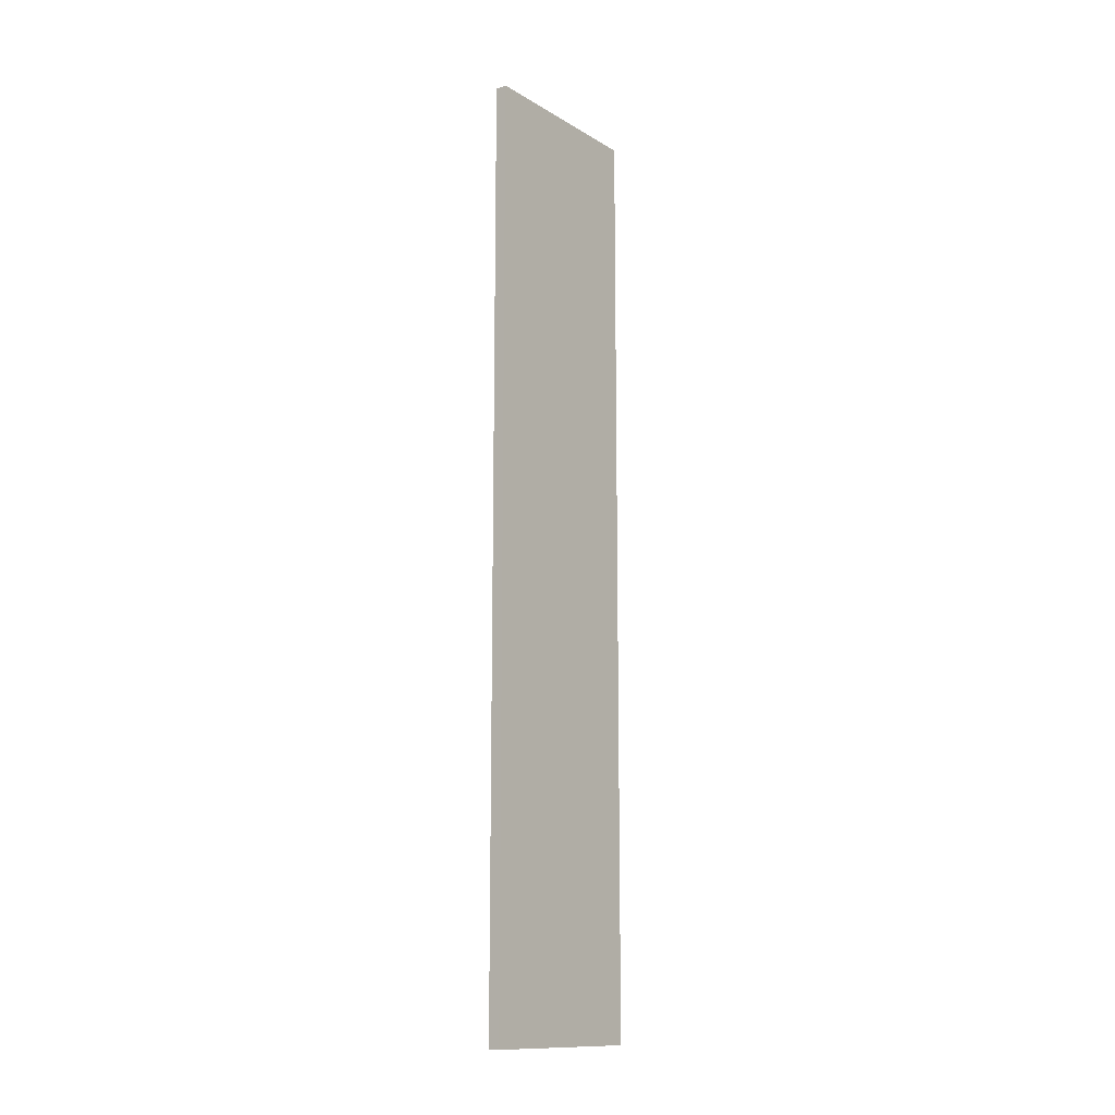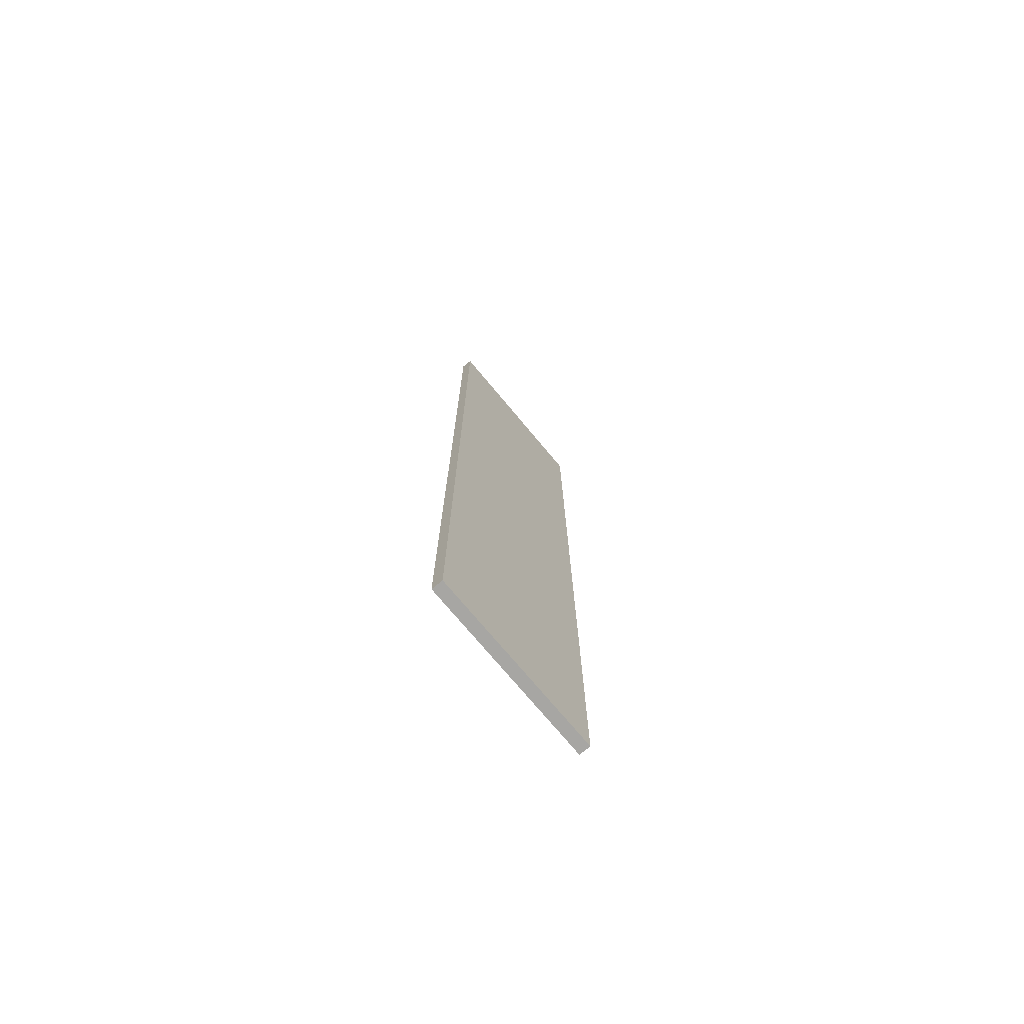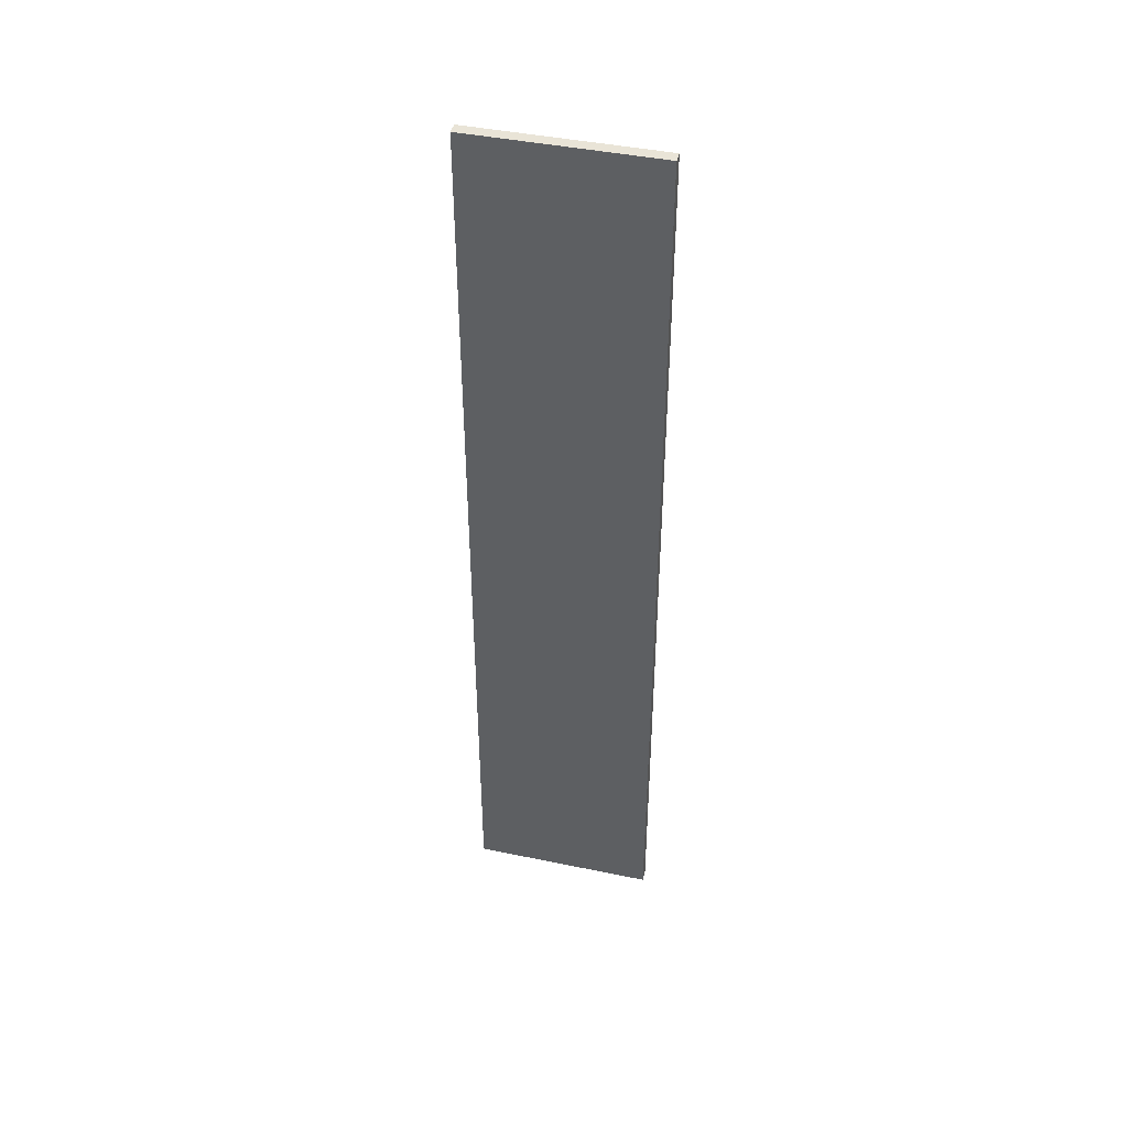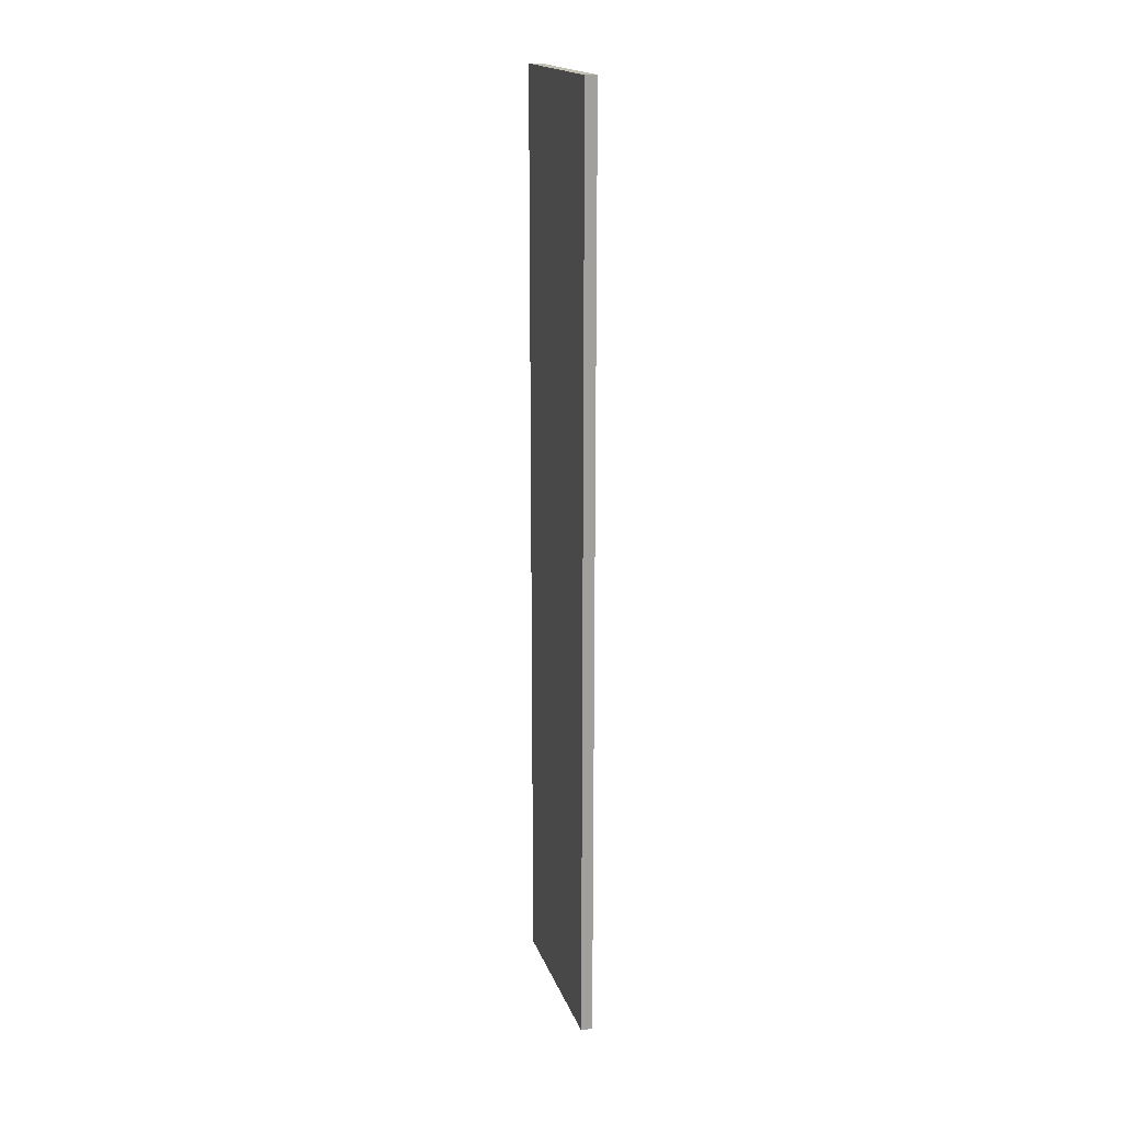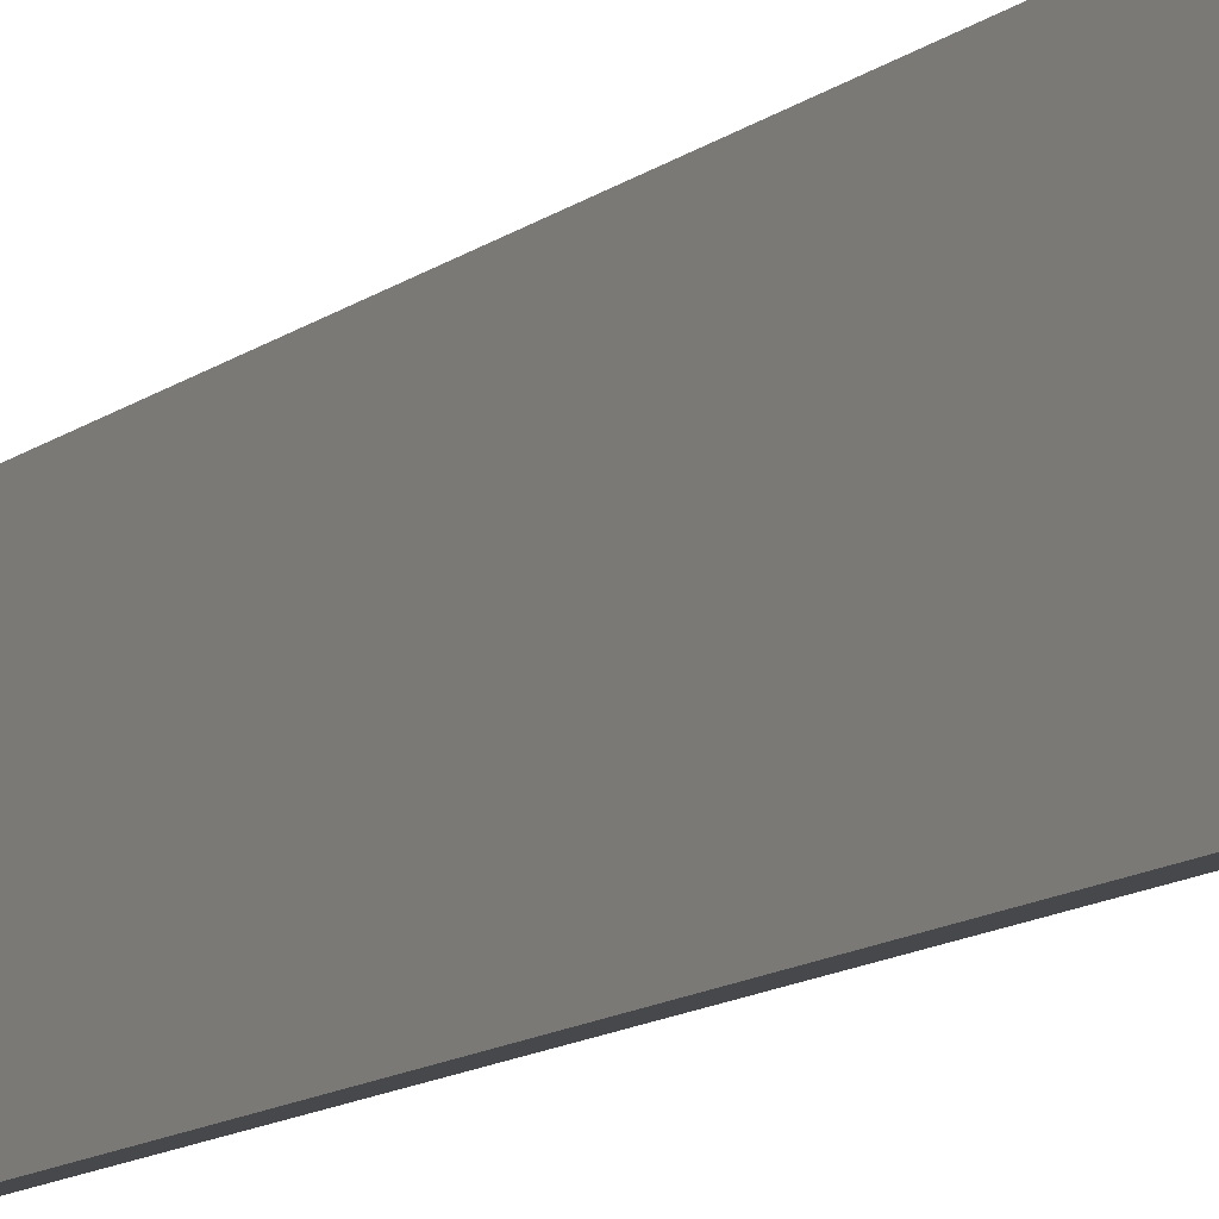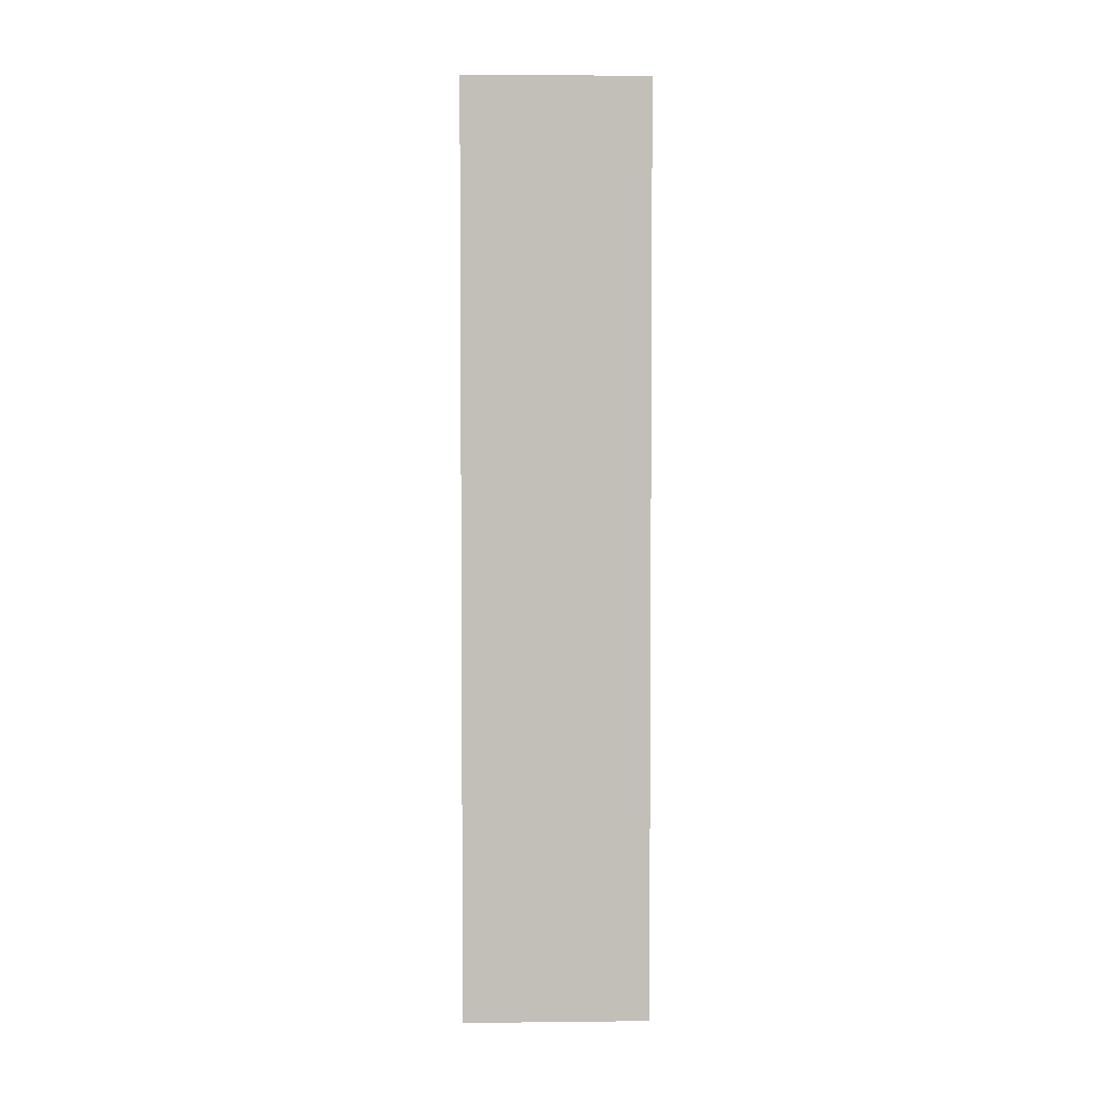
<metadata>
{"format":"obj","ext":"obj","renderer":"f3d","projection":"perspective","resolution":1024,"background":"white","views":[{"elev":-13.1,"azim":37.3,"up":"+Z"},{"elev":-74.2,"azim":-140.1,"up":"+Z"},{"elev":43.5,"azim":-76.3,"up":"+Z"},{"elev":17.9,"azim":-15.8,"up":"+Z"},{"elev":-11.3,"azim":151.4,"up":"+Y"},{"elev":3.7,"azim":-92.1,"up":"+Z"}]}
</metadata>
<code>
v -8.799 2.983 49.94
v -8.799 18.98 49.94
v -8.799 2.983 -30.06
v -8.799 18.98 -30.06
v -9.799 2.983 49.94
v -9.799 18.98 49.94
v -9.799 2.983 -30.06
v -9.799 18.98 -30.06
f 1 3 4
f 4 2 1
f 5 6 8
f 8 7 5
f 1 2 6
f 6 5 1
f 2 4 8
f 8 6 2
f 4 3 7
f 7 8 4
f 3 1 5
f 5 7 3

</code>
